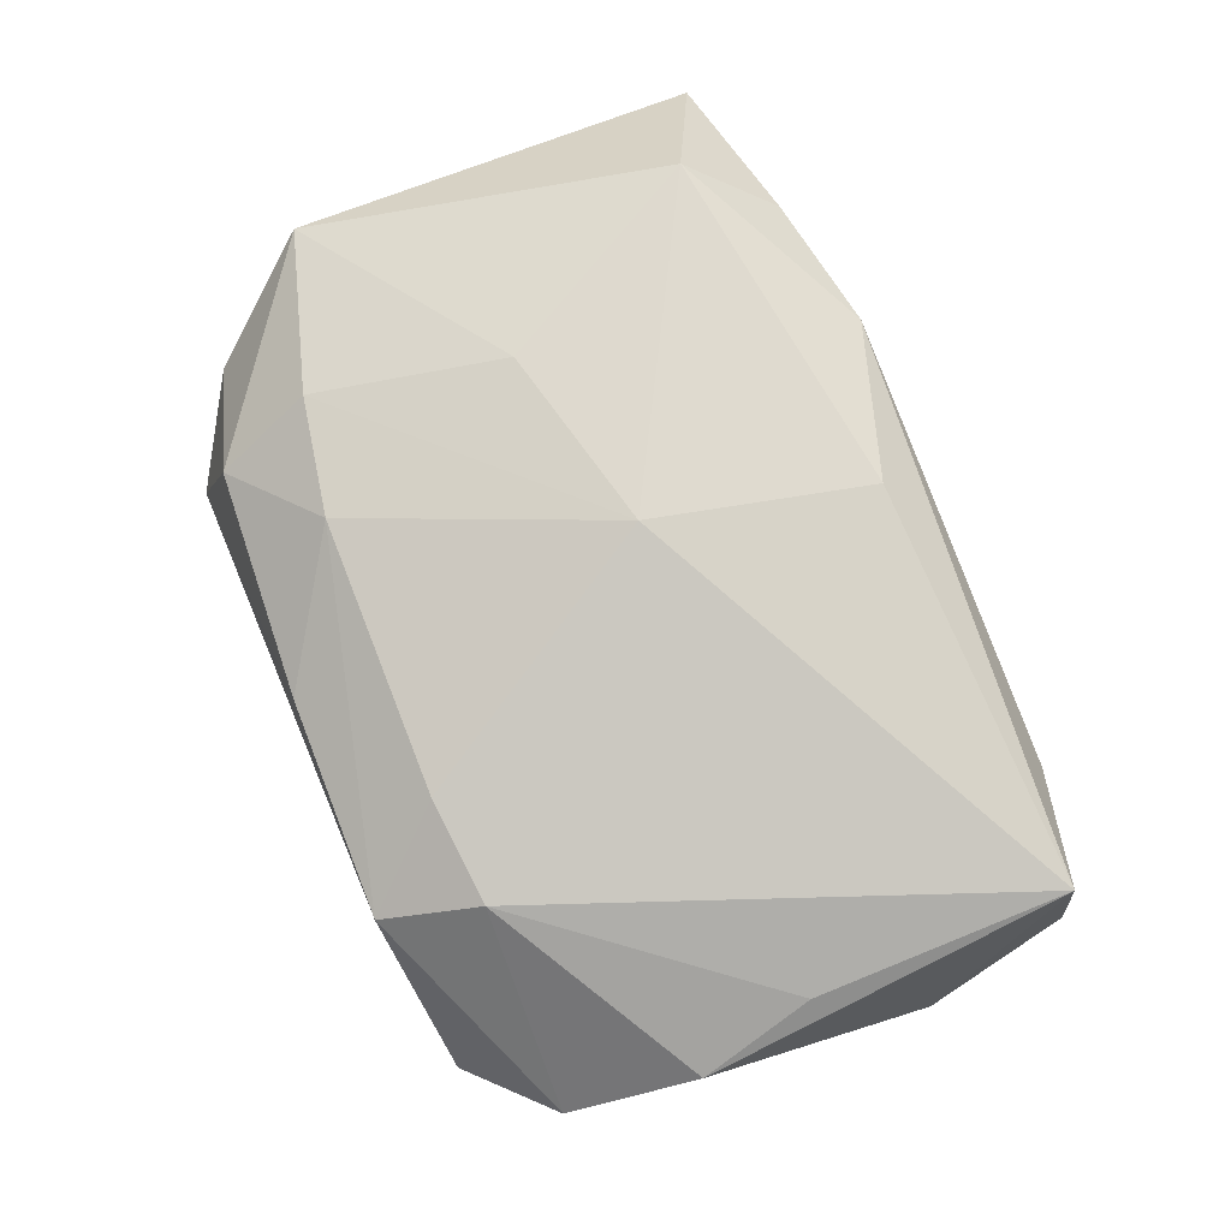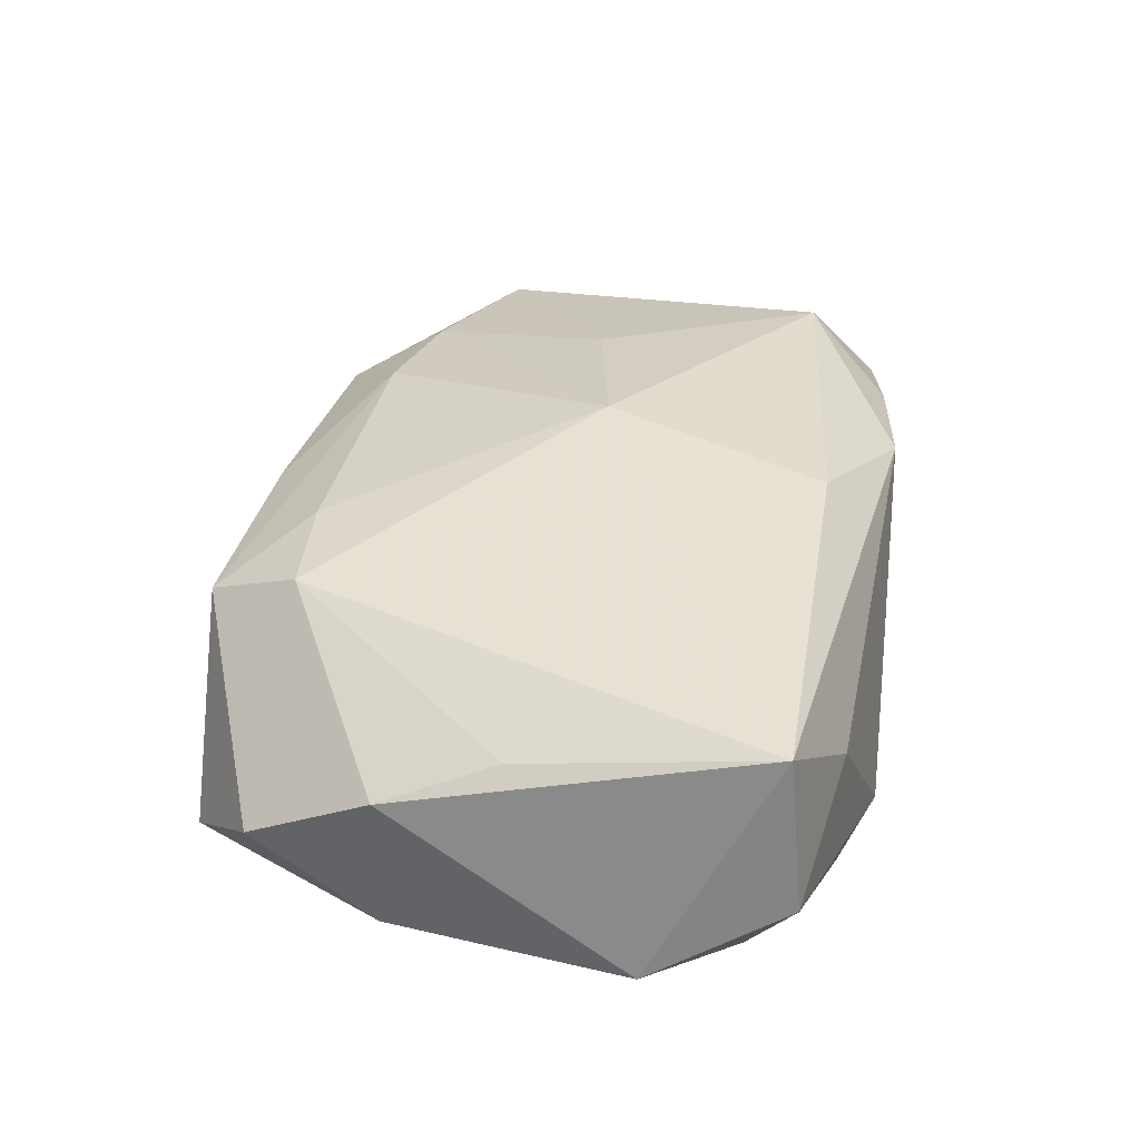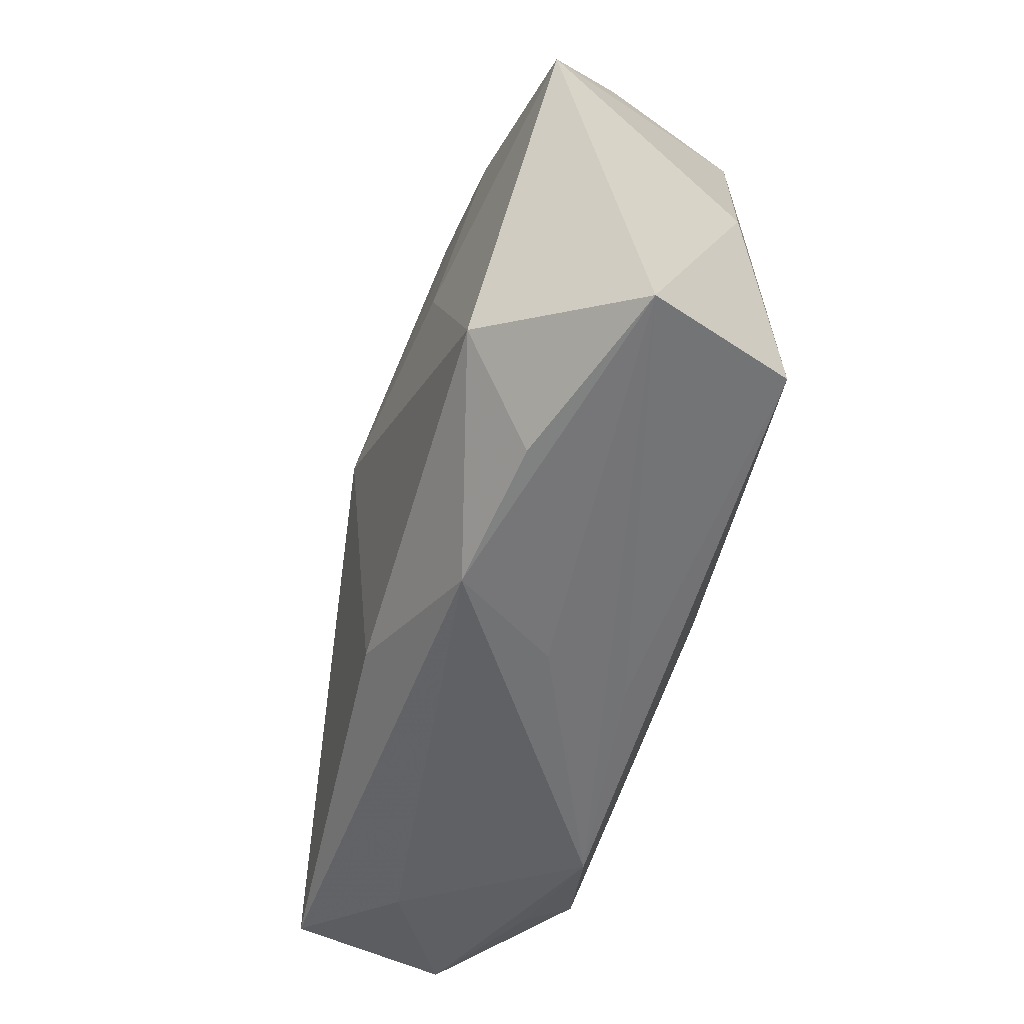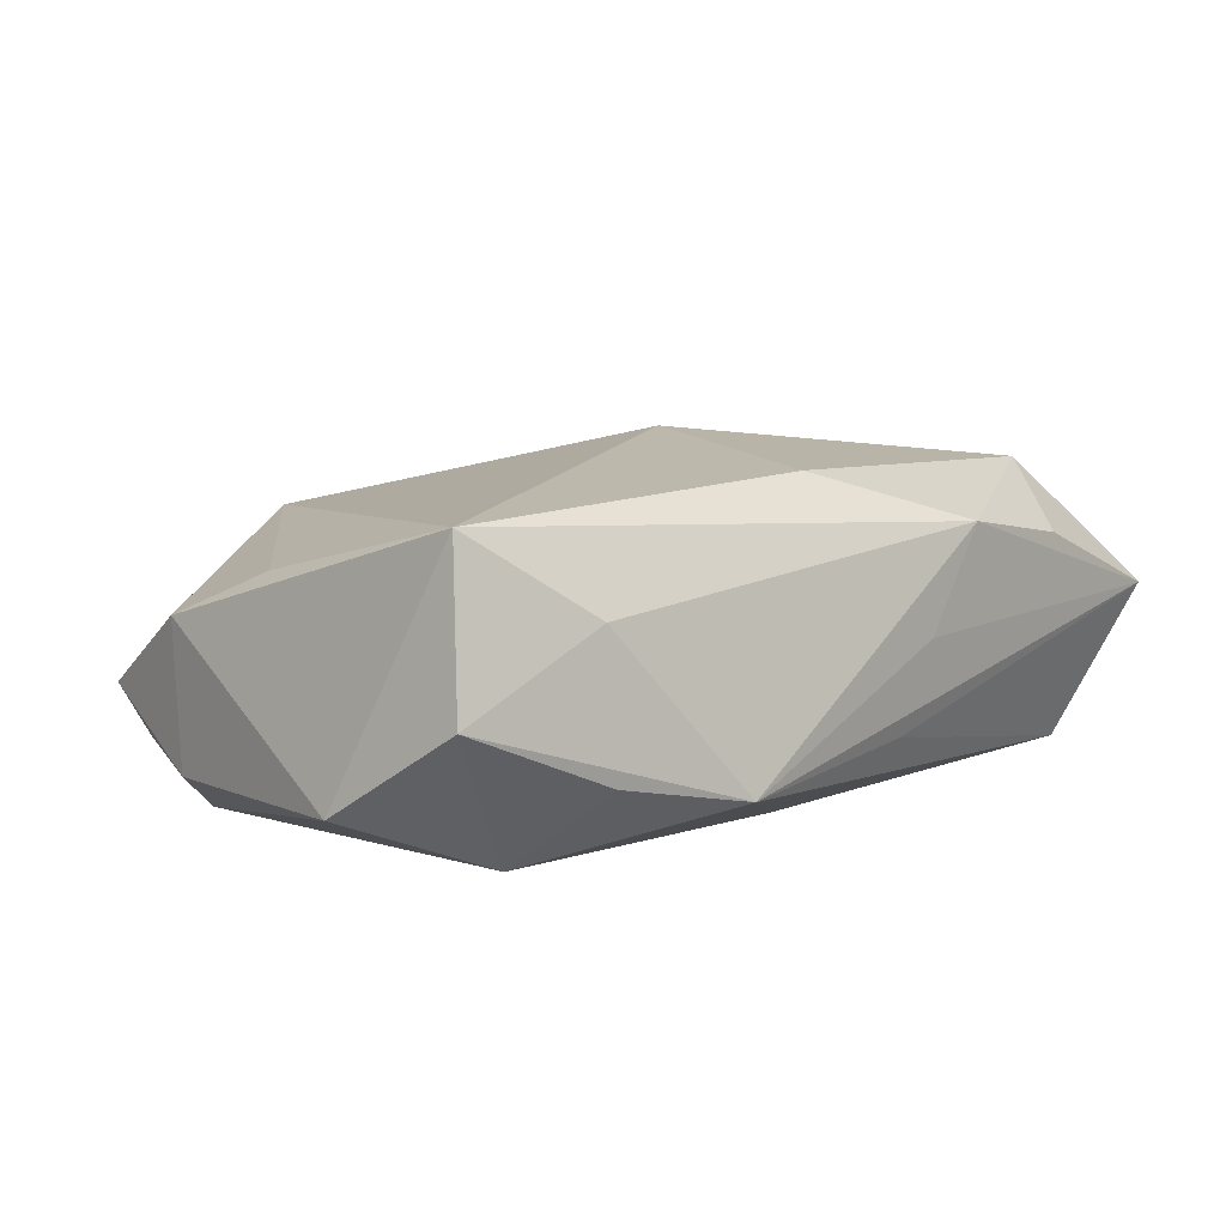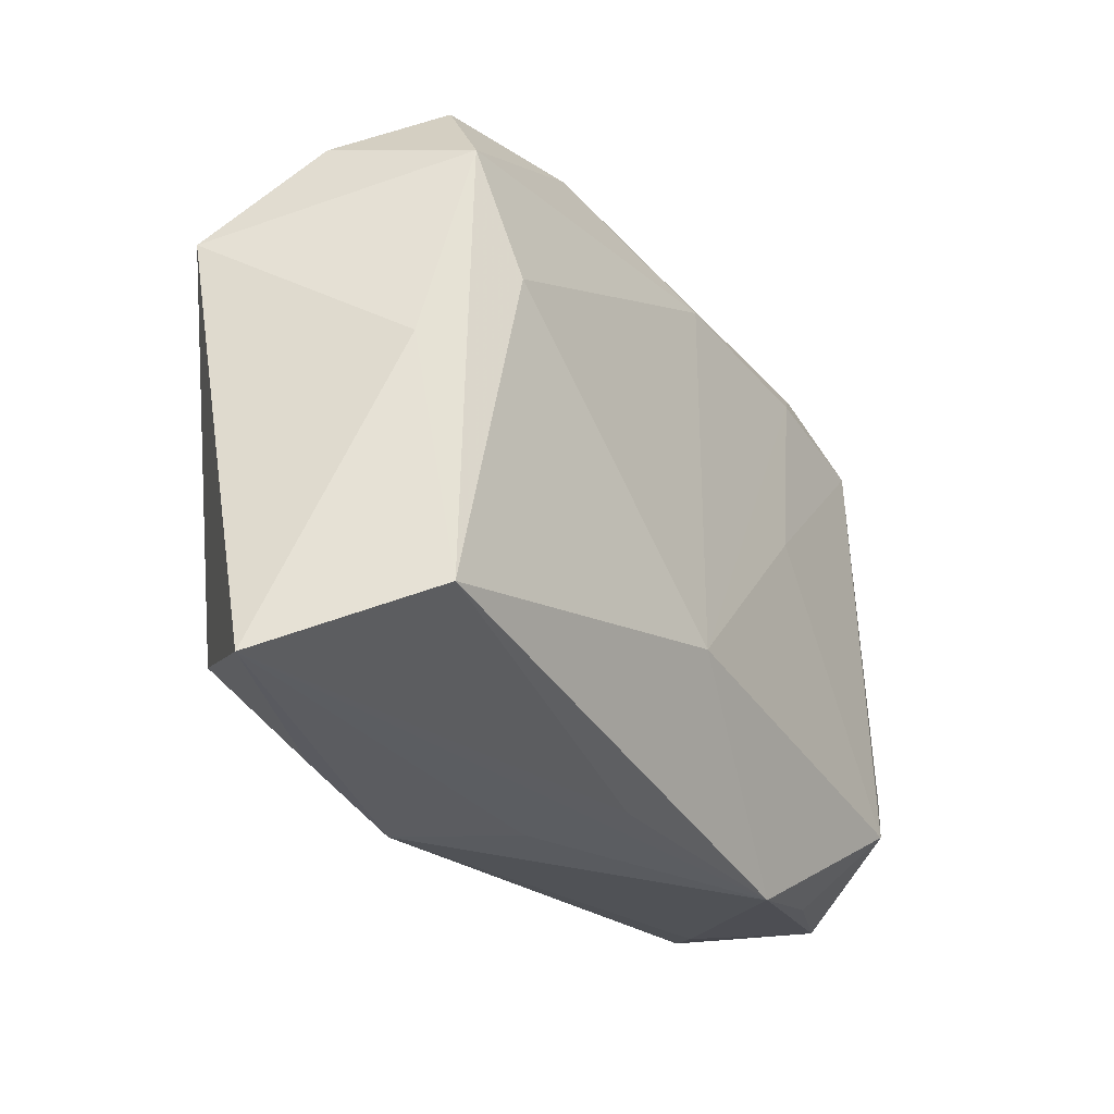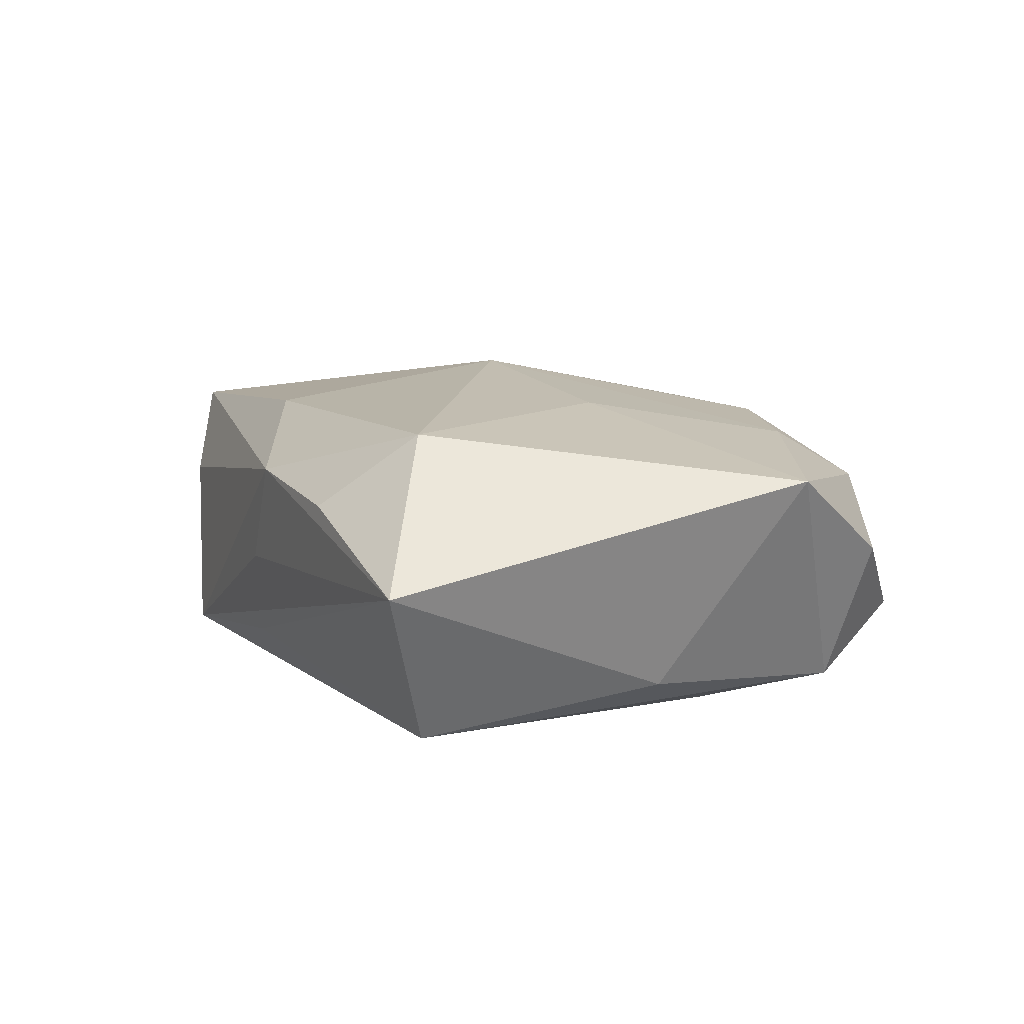
<metadata>
{"format":"obj","ext":"obj","renderer":"f3d","projection":"perspective","resolution":1024,"background":"white","views":[{"elev":74.7,"azim":-115.8,"up":"+Z"},{"elev":32.1,"azim":-82.4,"up":"+Z"},{"elev":-54.1,"azim":71.9,"up":"+Y"},{"elev":4.1,"azim":-46.1,"up":"+Z"},{"elev":-29.5,"azim":120.2,"up":"+Y"},{"elev":10.9,"azim":68.1,"up":"+Z"}]}
</metadata>
<code>
v -0.01406 0.01822 -0.01221
v -0.0238 -0.02128 0.002879
v -0.01652 0.01899 0.00914
v -0.03299 -0.01769 0.008759
v 0.003105 0.02496 0.006513
v -0.013 -0.02392 -0.008937
v 0.03509 -0.02193 0.002897
v -0.03215 0.01033 -0.008714
v 0.005873 -0.0237 0.0003179
v 0.02572 -0.01648 0.01268
v -0.0248 0.01693 -0.01225
v 0.02951 -0.01777 -0.008978
v 0.0004974 0.01886 -0.01145
v 0.03498 0.01055 0.008963
v 0.01248 0.02519 -0.006688
v -0.02644 -0.01501 -0.01273
v 0.03001 0.01949 0.002265
v -0.03499 -0.00813 -0.009332
v 0.02171 -0.02293 0.007146
v 0.02715 0.01719 -0.008276
v 0.02082 0.02275 0.006495
v -0.03151 0.001478 0.005492
v -0.03292 0.01032 0.002214
v 0.01728 0.0007961 0.01309
v -0.01116 0.00376 -0.01273
v 0.003511 -0.02267 -0.006443
v 0.02376 0.0247 -0.003834
v 0.01066 -0.02392 0.008241
v -0.002097 -0.01865 0.01183
v 0.003094 -0.01163 -0.01273
v 0.02388 0.007727 -0.01012
v 0.03106 0.0005357 -0.00644
v 0.02212 0.01527 0.01061
v -0.03369 -0.01879 -0.003207
v -0.03053 0.02009 -0.003098
v -0.02381 0.02563 -0.008109
v 0.002035 -0.001543 0.01495
v -0.02275 -0.02118 -0.007394
v -0.01357 0.02624 0.005942
v 0.01282 0.01758 0.01113
v -0.008317 0.01919 0.01006
f 12 6 30
f 39 35 3
f 37 3 4
f 4 3 22
f 31 12 30
f 28 6 9
f 17 21 14
f 25 1 30
f 30 6 16
f 16 25 30
f 41 40 39
f 39 3 41
f 37 40 41
f 41 3 37
f 22 3 23
f 23 3 35
f 18 4 23
f 23 4 22
f 23 8 18
f 35 8 23
f 39 40 5
f 40 21 5
f 27 21 17
f 27 5 21
f 27 15 39
f 39 5 27
f 2 6 28
f 28 4 2
f 37 4 29
f 29 4 28
f 30 1 13
f 13 31 30
f 6 12 26
f 33 21 40
f 33 14 21
f 33 40 37
f 12 32 7
f 7 32 14
f 28 9 7
f 7 26 12
f 7 9 6
f 6 26 7
f 1 25 11
f 25 16 11
f 11 16 18
f 18 8 11
f 36 13 1
f 15 13 36
f 1 11 36
f 39 15 36
f 36 35 39
f 36 8 35
f 36 11 8
f 15 27 20
f 20 13 15
f 31 13 20
f 12 31 20
f 20 32 12
f 20 27 17
f 17 14 20
f 14 32 20
f 34 2 4
f 34 4 18
f 18 16 34
f 6 2 34
f 24 33 37
f 14 33 24
f 38 16 6
f 6 34 38
f 38 34 16
f 10 29 28
f 10 7 14
f 14 24 10
f 37 29 10
f 10 24 37
f 28 7 19
f 19 10 28
f 7 10 19

</code>
